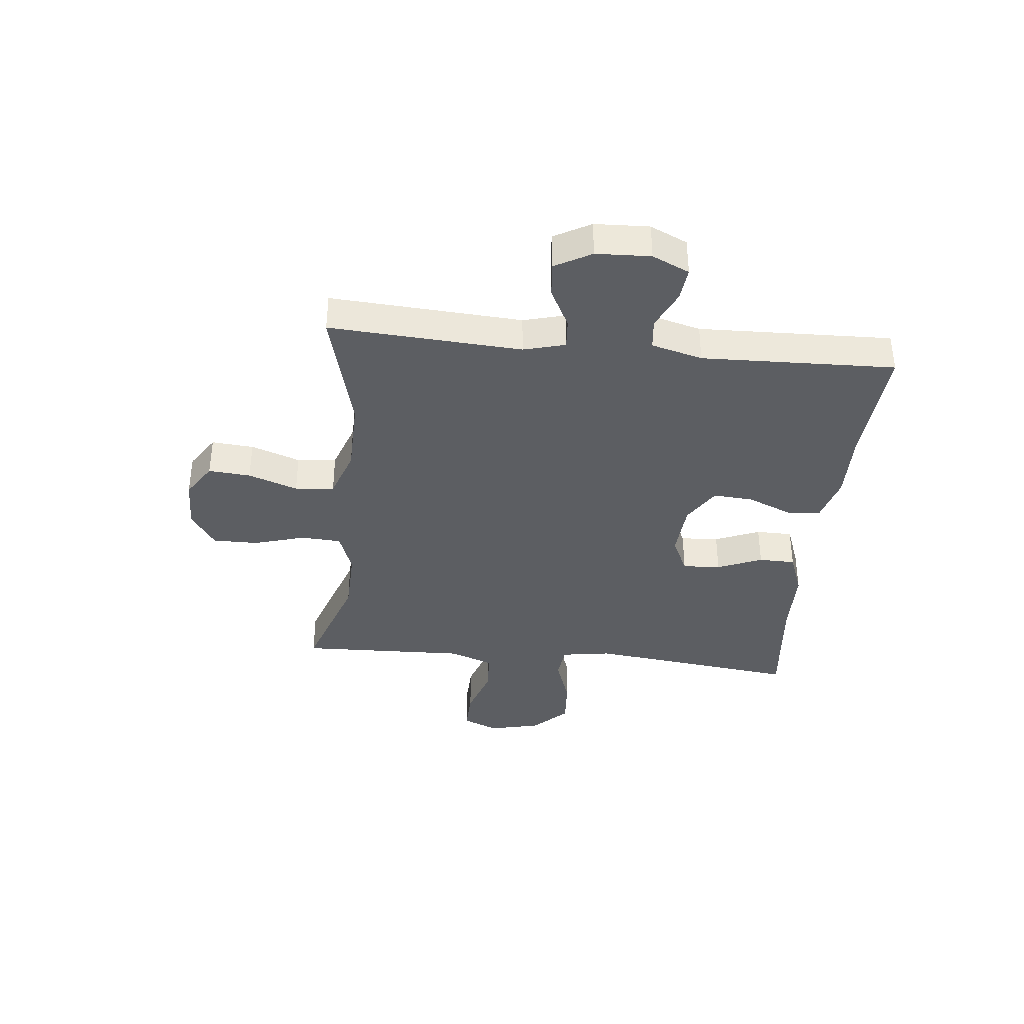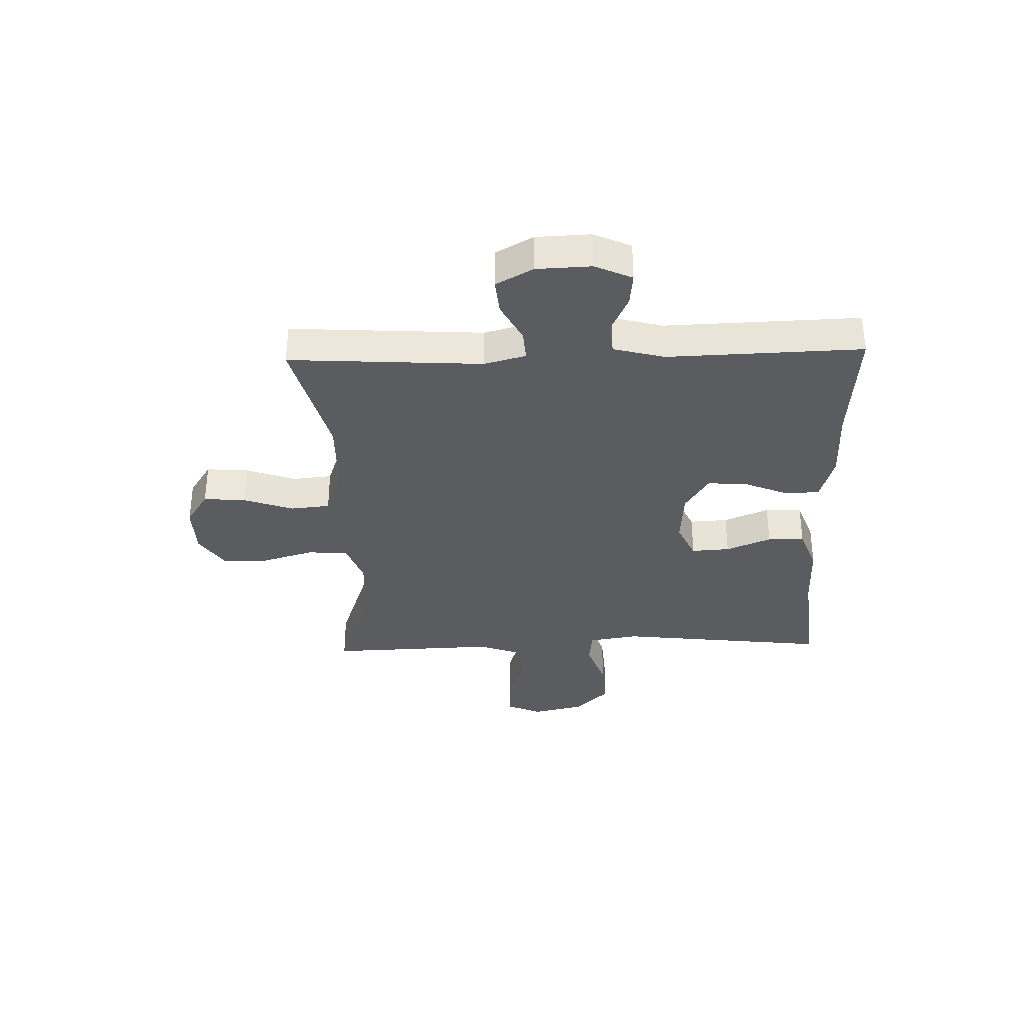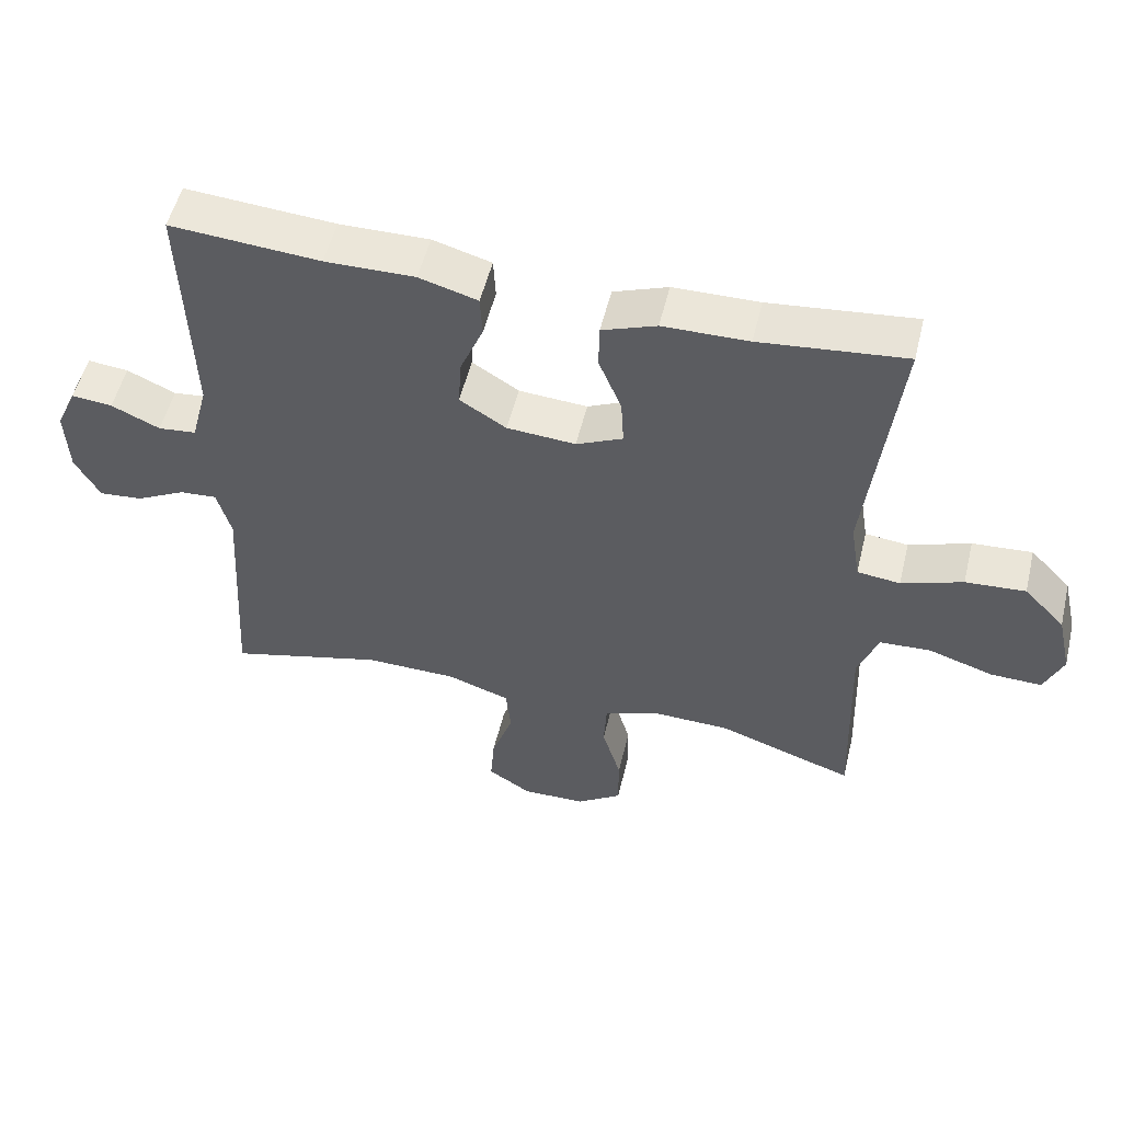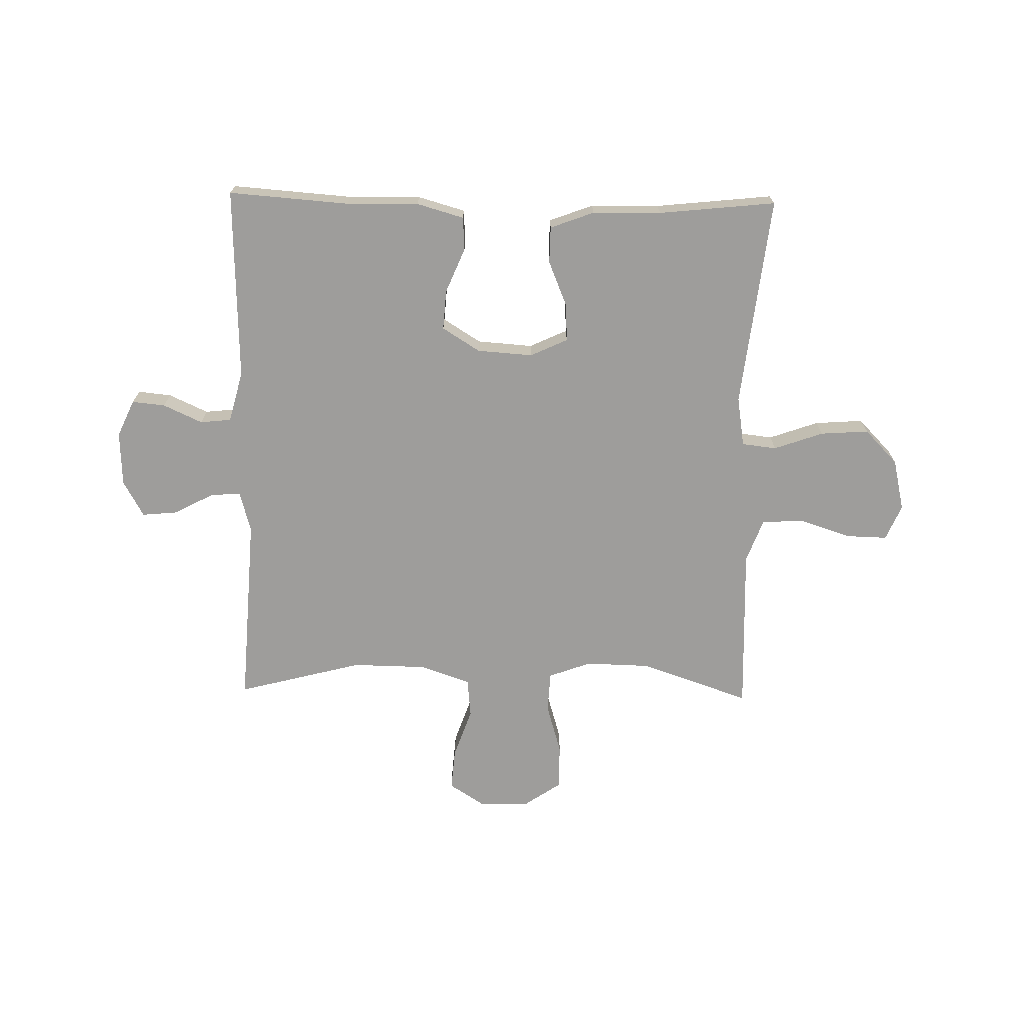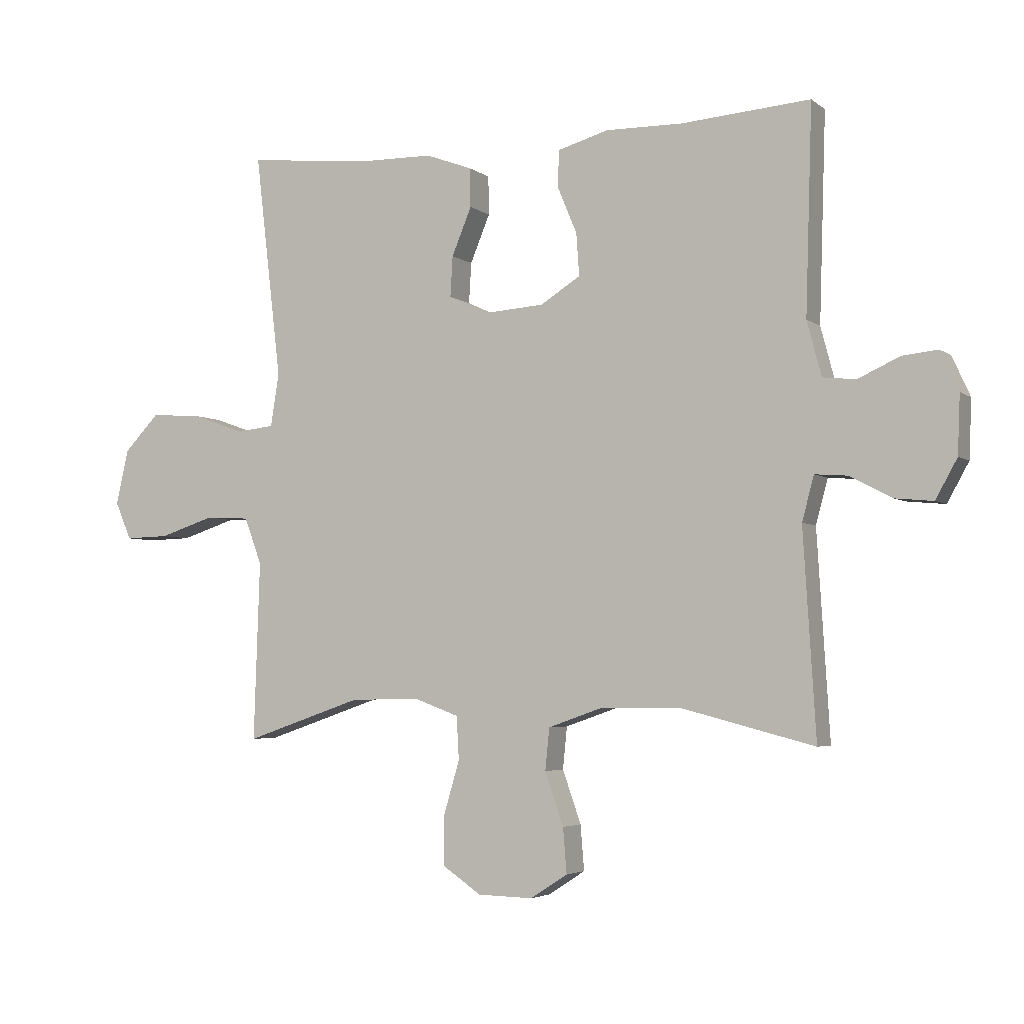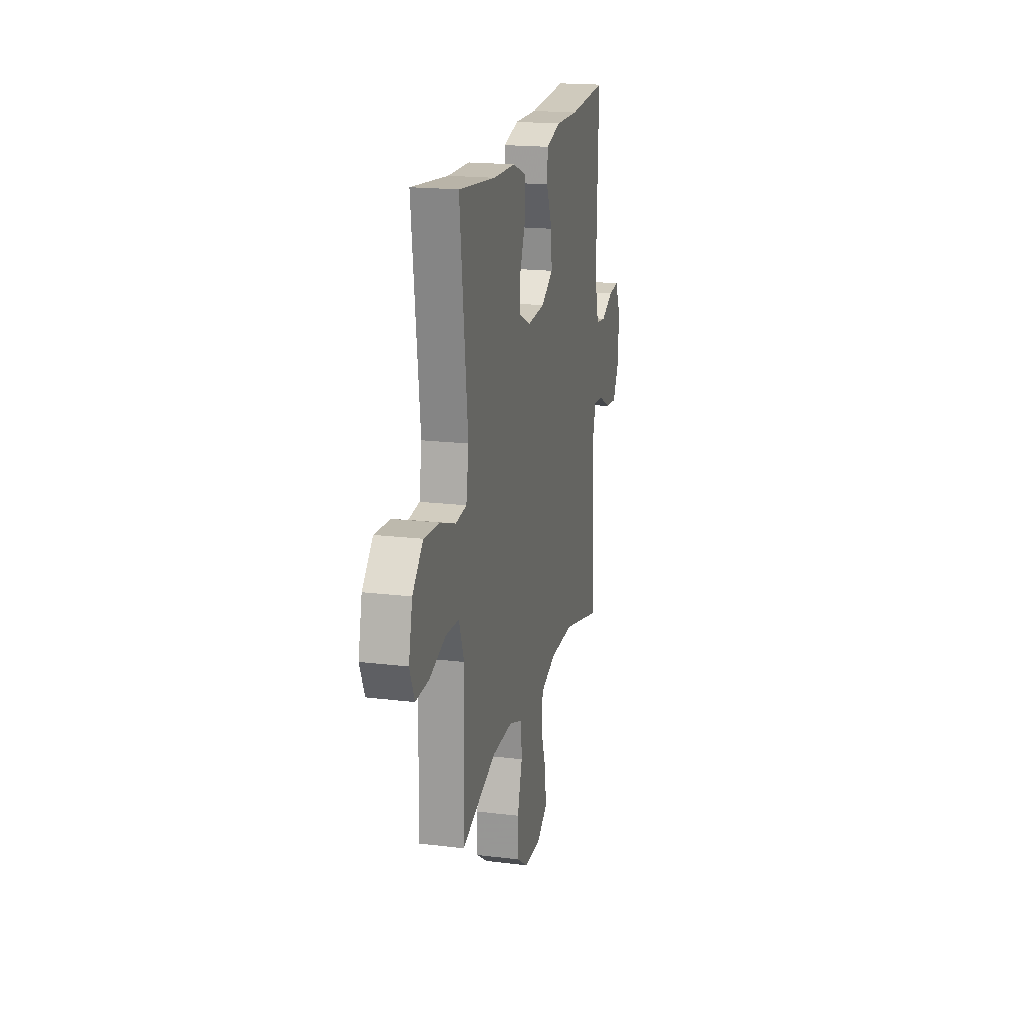
<metadata>
{"format":"obj","ext":"obj","renderer":"f3d","projection":"perspective","resolution":1024,"background":"white","views":[{"elev":-37.6,"azim":-95.9,"up":"+Y"},{"elev":-34.3,"azim":-88.3,"up":"+Y"},{"elev":53.4,"azim":13.6,"up":"+Z"},{"elev":-70.5,"azim":-1.1,"up":"+Y"},{"elev":-4.0,"azim":-154.8,"up":"+Z"},{"elev":18.8,"azim":103.1,"up":"+Z"}]}
</metadata>
<code>
v -0.5 0.07 0.5
v -0.285 0.07 0.484
v -0.156 0.07 0.486
v -0.072 0.07 0.462
v -0.069 0.07 0.402
v -0.102 0.07 0.323
v -0.107 0.07 0.252
v -0.04 0.07 0.21
v 0.059 0.07 0.203
v 0.126 0.07 0.234
v 0.122 0.07 0.302
v 0.089 0.07 0.382
v 0.09 0.07 0.447
v 0.168 0.07 0.476
v 0.291 0.07 0.478
v 0.5 0.07 0.5
v 0.456 0.07 0.124
v 0.47 0.07 0.035
v 0.532 0.07 0.028
v 0.62 0.07 0.059
v 0.706 0.07 0.065
v 0.765 0.07 0.004
v 0.786 0.07 -0.088
v 0.759 0.07 -0.151
v 0.685 0.07 -0.149
v 0.593 0.07 -0.119
v 0.519 0.07 -0.123
v 0.49 0.07 -0.201
v 0.494 0.07 -0.32
v 0.5 0.07 -0.5
v 0.305 0.07 -0.433
v 0.189 0.07 -0.43
v 0.113 0.07 -0.458
v 0.109 0.07 -0.53
v 0.136 0.07 -0.621
v 0.136 0.07 -0.702
v 0.071 0.07 -0.746
v -0.021 0.07 -0.748
v -0.083 0.07 -0.708
v -0.077 0.07 -0.633
v -0.046 0.07 -0.545
v -0.053 0.07 -0.475
v -0.142 0.07 -0.444
v -0.276 0.07 -0.442
v -0.5 0.07 -0.5
v -0.479 0.07 -0.158
v -0.499 0.07 -0.084
v -0.553 0.07 -0.088
v -0.624 0.07 -0.125
v -0.687 0.07 -0.131
v -0.723 0.07 -0.066
v -0.727 0.07 0.031
v -0.697 0.07 0.097
v -0.638 0.07 0.091
v -0.568 0.07 0.059
v -0.513 0.07 0.065
v -0.489 0.07 0.156
v -0.5 0 0.5
v -0.285 0 0.484
v -0.156 0 0.486
v -0.072 0 0.462
v -0.069 0 0.402
v -0.102 0 0.323
v -0.107 0 0.252
v -0.04 0 0.21
v 0.059 0 0.203
v 0.126 0 0.234
v 0.122 0 0.302
v 0.089 0 0.382
v 0.09 0 0.447
v 0.168 0 0.476
v 0.291 0 0.478
v 0.5 0 0.5
v 0.456 0 0.124
v 0.47 0 0.035
v 0.532 0 0.028
v 0.62 0 0.059
v 0.706 0 0.065
v 0.765 0 0.004
v 0.786 0 -0.088
v 0.759 0 -0.151
v 0.685 0 -0.149
v 0.593 0 -0.119
v 0.519 0 -0.123
v 0.49 0 -0.201
v 0.494 0 -0.32
v 0.5 0 -0.5
v 0.305 0 -0.433
v 0.189 0 -0.43
v 0.113 0 -0.458
v 0.109 0 -0.53
v 0.136 0 -0.621
v 0.136 0 -0.702
v 0.071 0 -0.746
v -0.021 0 -0.748
v -0.083 0 -0.708
v -0.077 0 -0.633
v -0.046 0 -0.545
v -0.053 0 -0.475
v -0.142 0 -0.444
v -0.276 0 -0.442
v -0.5 0 -0.5
v -0.479 0 -0.158
v -0.499 0 -0.084
v -0.553 0 -0.088
v -0.624 0 -0.125
v -0.687 0 -0.131
v -0.723 0 -0.066
v -0.727 0 0.031
v -0.697 0 0.097
v -0.638 0 0.091
v -0.568 0 0.059
v -0.513 0 0.065
v -0.489 0 0.156
f 52 53 54 55
f 52 55 56
f 51 52 56
f 48 49 50 51
f 47 48 51 56
f 46 47 56 57
f 44 45 46
f 43 44 46 57
f 38 39 40 41
f 38 41 42
f 37 38 42
f 34 35 36 37
f 33 34 37 42
f 32 33 42 43
f 28 29 30 31
f 27 28 31 32
f 23 24 25 26
f 23 26 27
f 22 23 27
f 19 20 21 22
f 19 22 27
f 18 19 27 32
f 15 16 17
f 11 12 13 14
f 10 11 14 15
f 3 4 5 6
f 2 3 6 7
f 1 2 7
f 57 1 7
f 43 57 7 8
f 32 43 8 9
f 18 32 9 10
f 10 15 17 18
f 112 111 110 109
f 113 112 109
f 113 109 108
f 108 107 106 105
f 113 108 105 104
f 114 113 104 103
f 103 102 101
f 114 103 101 100
f 98 97 96 95
f 99 98 95
f 99 95 94
f 94 93 92 91
f 99 94 91 90
f 100 99 90 89
f 88 87 86 85
f 89 88 85 84
f 83 82 81 80
f 84 83 80
f 84 80 79
f 79 78 77 76
f 84 79 76
f 89 84 76 75
f 74 73 72
f 71 70 69 68
f 72 71 68 67
f 63 62 61 60
f 64 63 60 59
f 64 59 58
f 64 58 114
f 65 64 114 100
f 66 65 100 89
f 67 66 89 75
f 75 74 72 67
f 1 58 59 2
f 2 59 60 3
f 3 60 61 4
f 4 61 62 5
f 5 62 63 6
f 6 63 64 7
f 7 64 65 8
f 8 65 66 9
f 9 66 67 10
f 10 67 68 11
f 11 68 69 12
f 12 69 70 13
f 13 70 71 14
f 14 71 72 15
f 15 72 73 16
f 16 73 74 17
f 17 74 75 18
f 18 75 76 19
f 19 76 77 20
f 20 77 78 21
f 21 78 79 22
f 22 79 80 23
f 23 80 81 24
f 24 81 82 25
f 25 82 83 26
f 26 83 84 27
f 27 84 85 28
f 28 85 86 29
f 29 86 87 30
f 30 87 88 31
f 31 88 89 32
f 32 89 90 33
f 33 90 91 34
f 34 91 92 35
f 35 92 93 36
f 36 93 94 37
f 37 94 95 38
f 38 95 96 39
f 39 96 97 40
f 40 97 98 41
f 41 98 99 42
f 42 99 100 43
f 43 100 101 44
f 44 101 102 45
f 45 102 103 46
f 46 103 104 47
f 47 104 105 48
f 48 105 106 49
f 49 106 107 50
f 50 107 108 51
f 51 108 109 52
f 52 109 110 53
f 53 110 111 54
f 54 111 112 55
f 55 112 113 56
f 56 113 114 57
f 57 114 58 1

</code>
